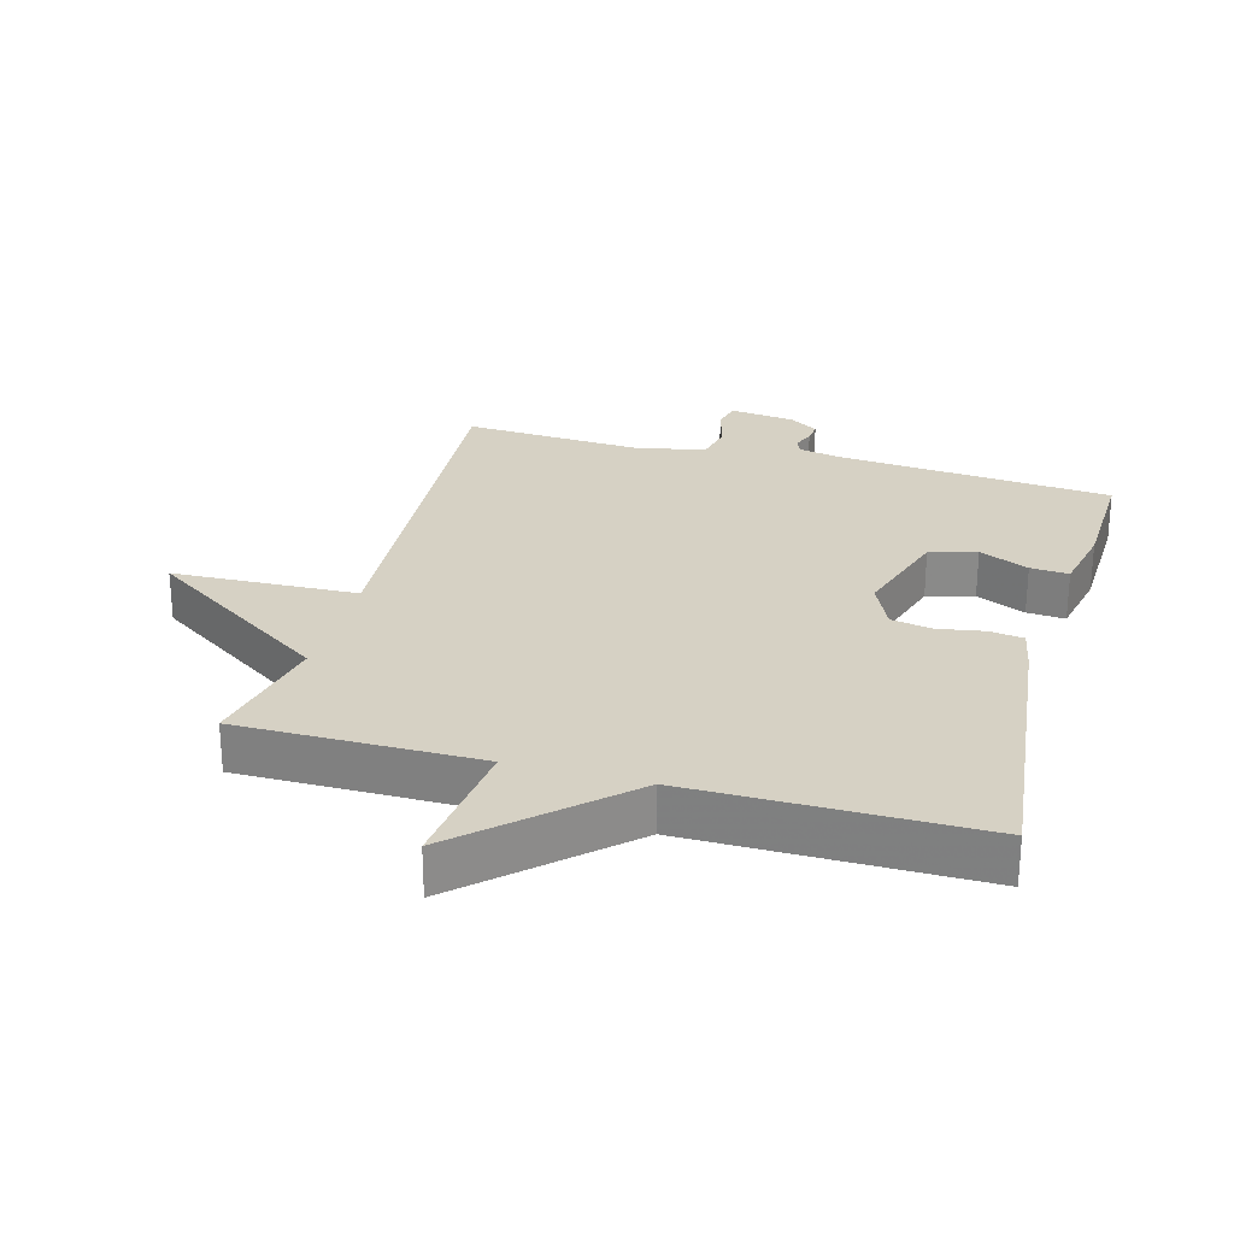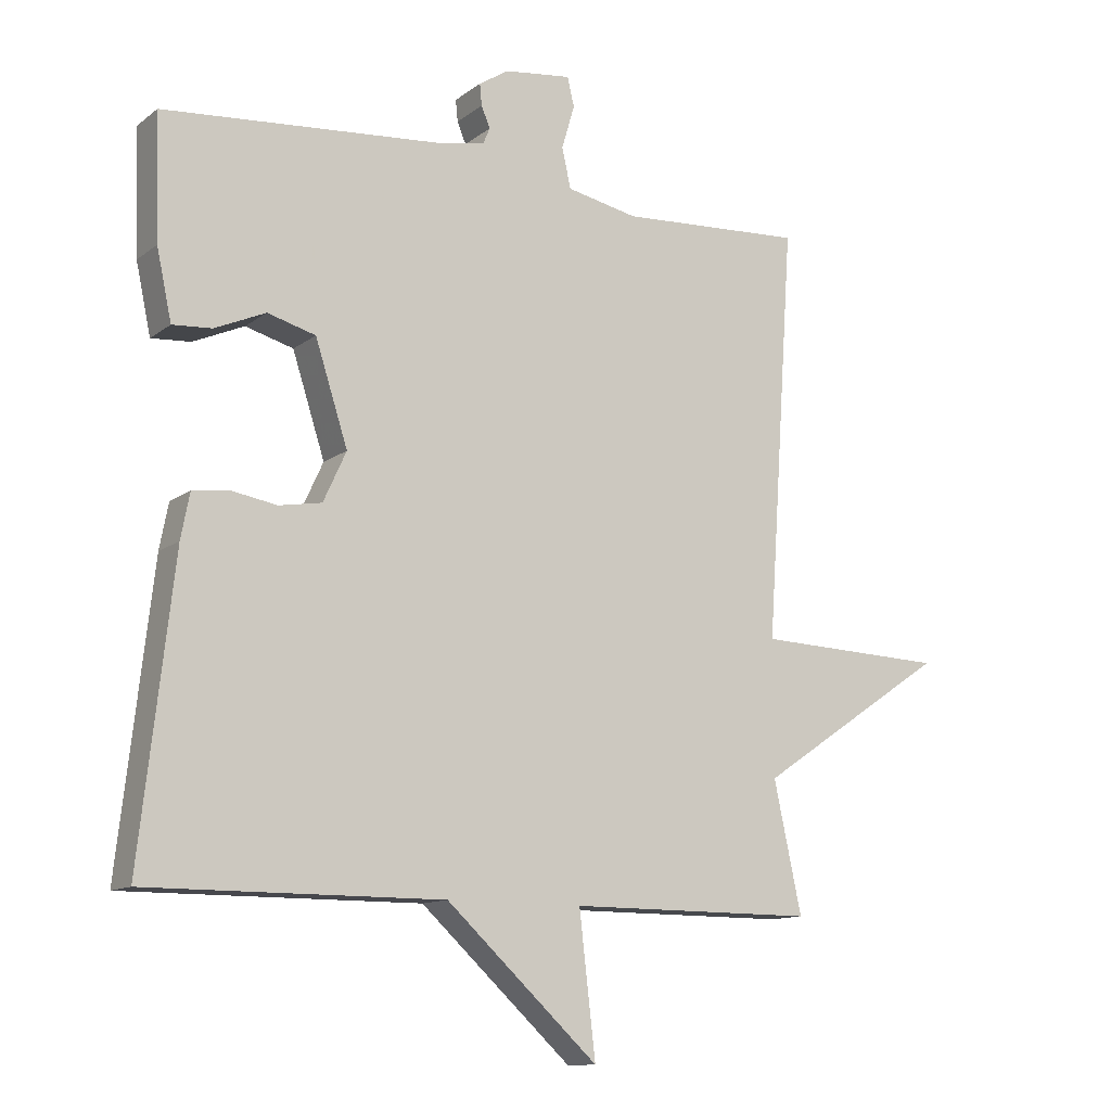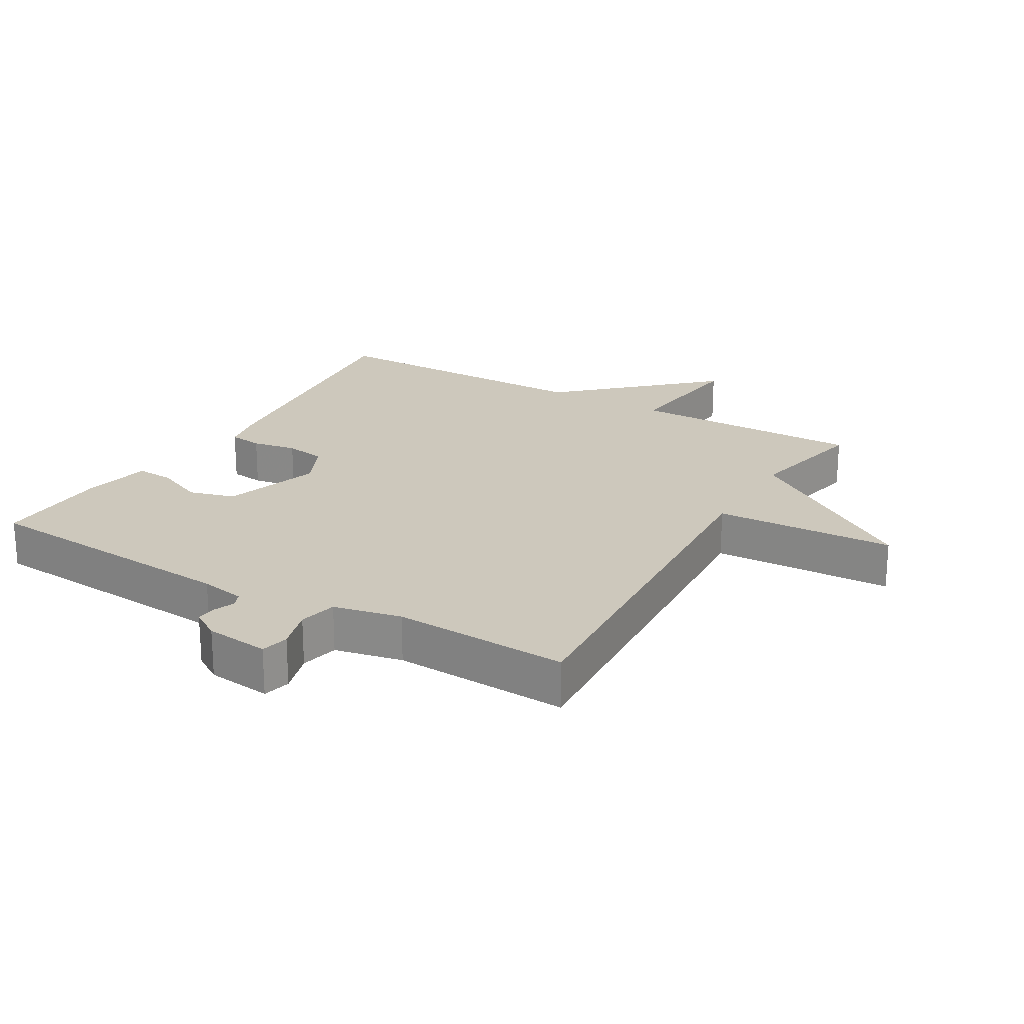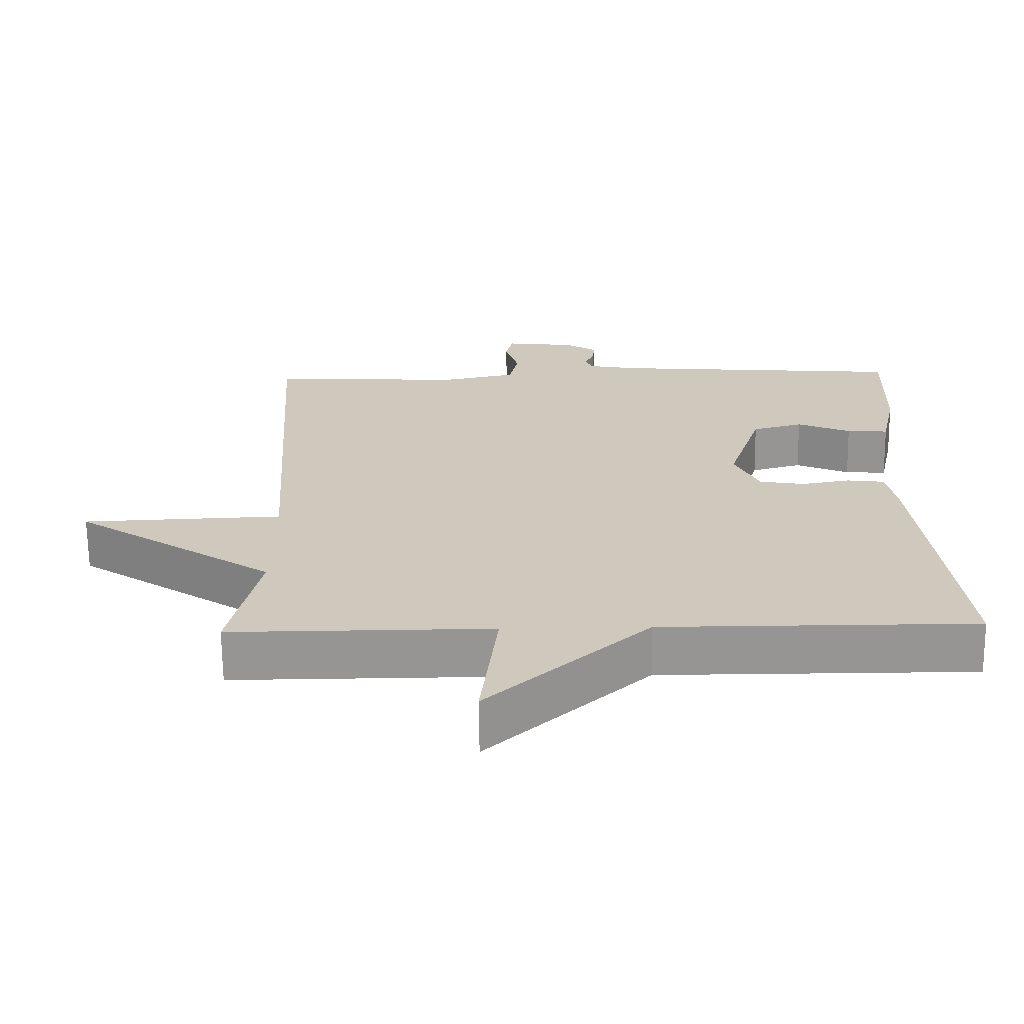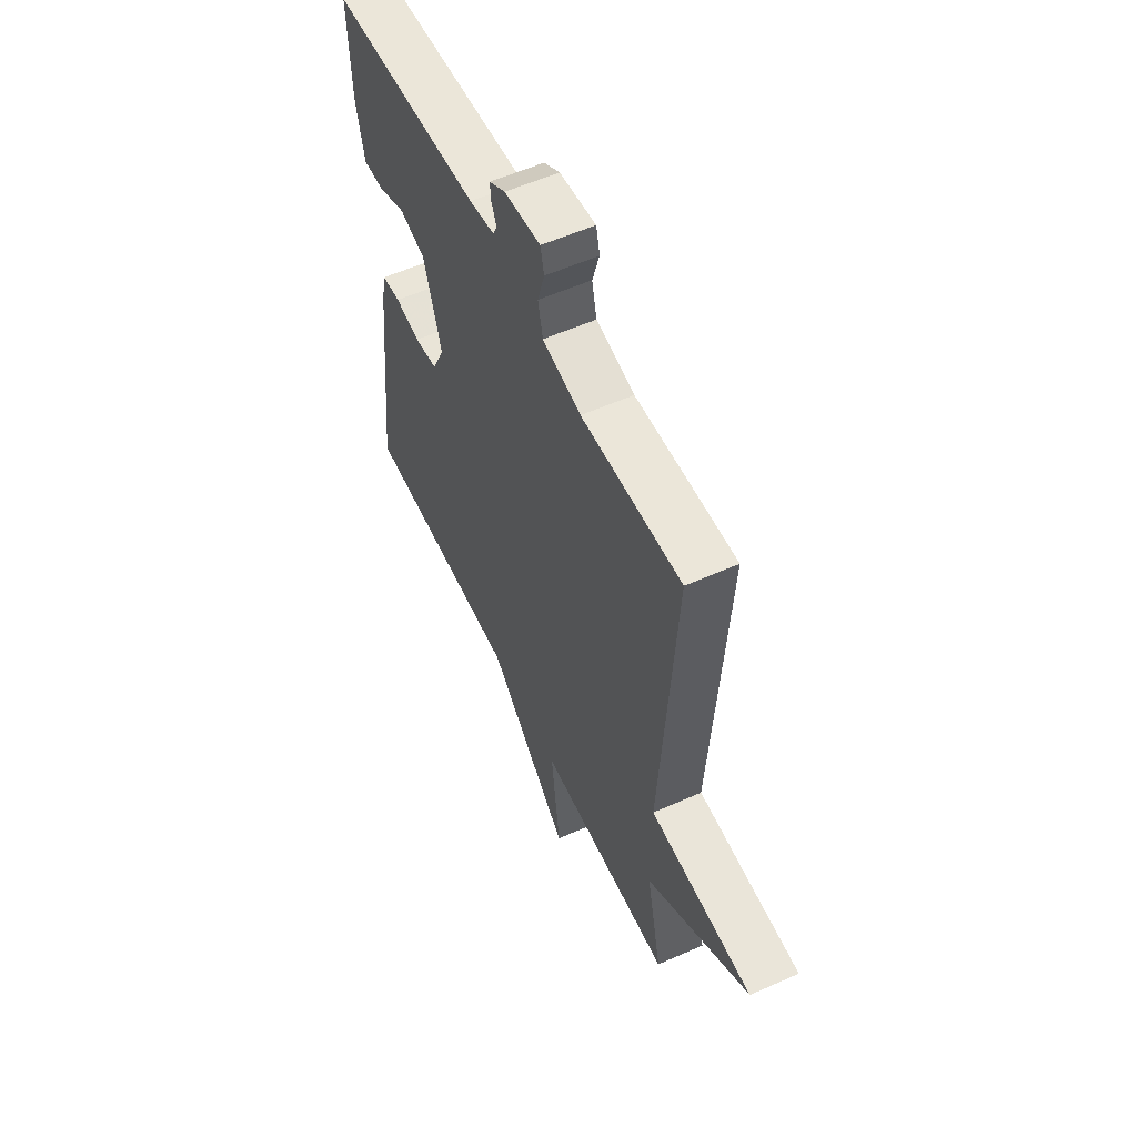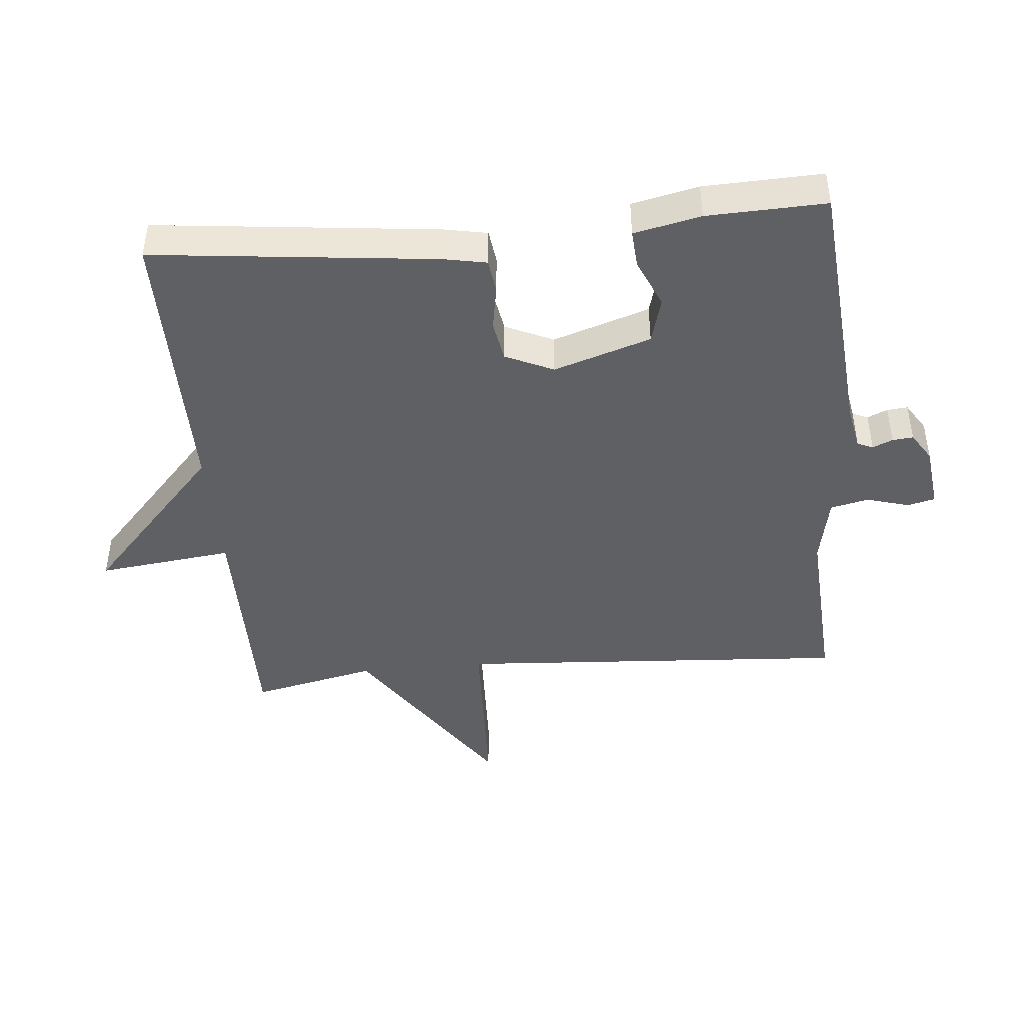
<metadata>
{"format":"obj","ext":"obj","renderer":"f3d","projection":"perspective","resolution":1024,"background":"white","views":[{"elev":26.7,"azim":-164.5,"up":"+Y"},{"elev":-11.9,"azim":-30.8,"up":"+Z"},{"elev":22.1,"azim":30.3,"up":"+Y"},{"elev":-67.5,"azim":-179.3,"up":"+Z"},{"elev":56.9,"azim":65.1,"up":"+Z"},{"elev":-44.5,"azim":-84.6,"up":"+Y"}]}
</metadata>
<code>
v -0.5 0.07 0.5
v -0.087 0.07 0.534
v -0.018 0.07 0.547
v -0.008 0.07 0.571
v -0.021 0.07 0.602
v -0.024 0.07 0.634
v 0.02 0.07 0.662
v 0.119 0.07 0.674
v 0.129 0.07 0.631
v 0.11 0.07 0.566
v 0.123 0.07 0.507
v 0.228 0.07 0.485
v 0.5 0.07 0.5
v 0.459 0.07 -0.108
v 0.739 0.07 -0.119
v 0.459 0.07 -0.308
v 0.5 0.07 -0.5
v 0.136 0.07 -0.499
v 0.16 0.07 -0.707
v -0.064 0.07 -0.499
v -0.5 0.07 -0.5
v -0.451 0.07 -0.066
v -0.438 0.07 0.001
v -0.386 0.07 0.008
v -0.317 0.07 -0.004
v -0.254 0.07 0.007
v -0.22 0.07 0.081
v -0.268 0.07 0.231
v -0.339 0.07 0.251
v -0.414 0.07 0.218
v -0.472 0.07 0.214
v -0.494 0.07 0.317
v -0.5 0 0.5
v -0.087 0 0.534
v -0.018 0 0.547
v -0.008 0 0.571
v -0.021 0 0.602
v -0.024 0 0.634
v 0.02 0 0.662
v 0.119 0 0.674
v 0.129 0 0.631
v 0.11 0 0.566
v 0.123 0 0.507
v 0.228 0 0.485
v 0.5 0 0.5
v 0.459 0 -0.108
v 0.739 0 -0.119
v 0.459 0 -0.308
v 0.5 0 -0.5
v 0.136 0 -0.499
v 0.16 0 -0.707
v -0.064 0 -0.499
v -0.5 0 -0.5
v -0.451 0 -0.066
v -0.438 0 0.001
v -0.386 0 0.008
v -0.317 0 -0.004
v -0.254 0 0.007
v -0.22 0 0.081
v -0.268 0 0.231
v -0.339 0 0.251
v -0.414 0 0.218
v -0.472 0 0.214
v -0.494 0 0.317
f 32 1 2
f 31 32 2
f 30 31 2
f 29 30 2
f 28 29 2 3
f 27 28 3
f 23 24 25
f 22 23 25
f 21 22 25
f 20 21 25
f 20 25 26
f 19 20 26
f 18 19 26
f 18 26 27
f 17 18 27
f 16 17 27
f 14 15 16
f 12 13 14
f 14 16 27
f 12 14 27
f 11 12 27
f 8 9 10
f 7 8 10
f 6 7 10
f 5 6 10
f 4 5 10
f 3 4 10 11
f 3 11 27
f 34 33 64
f 34 64 63
f 34 63 62
f 34 62 61
f 35 34 61 60
f 35 60 59
f 57 56 55
f 57 55 54
f 57 54 53
f 57 53 52
f 58 57 52
f 58 52 51
f 58 51 50
f 59 58 50
f 59 50 49
f 59 49 48
f 48 47 46
f 46 45 44
f 59 48 46
f 59 46 44
f 59 44 43
f 42 41 40
f 42 40 39
f 42 39 38
f 42 38 37
f 42 37 36
f 43 42 36 35
f 59 43 35
f 1 33 34 2
f 2 34 35 3
f 3 35 36 4
f 4 36 37 5
f 5 37 38 6
f 6 38 39 7
f 7 39 40 8
f 8 40 41 9
f 9 41 42 10
f 10 42 43 11
f 11 43 44 12
f 12 44 45 13
f 13 45 46 14
f 14 46 47 15
f 15 47 48 16
f 16 48 49 17
f 17 49 50 18
f 18 50 51 19
f 19 51 52 20
f 20 52 53 21
f 21 53 54 22
f 22 54 55 23
f 23 55 56 24
f 24 56 57 25
f 25 57 58 26
f 26 58 59 27
f 27 59 60 28
f 28 60 61 29
f 29 61 62 30
f 30 62 63 31
f 31 63 64 32
f 32 64 33 1

</code>
